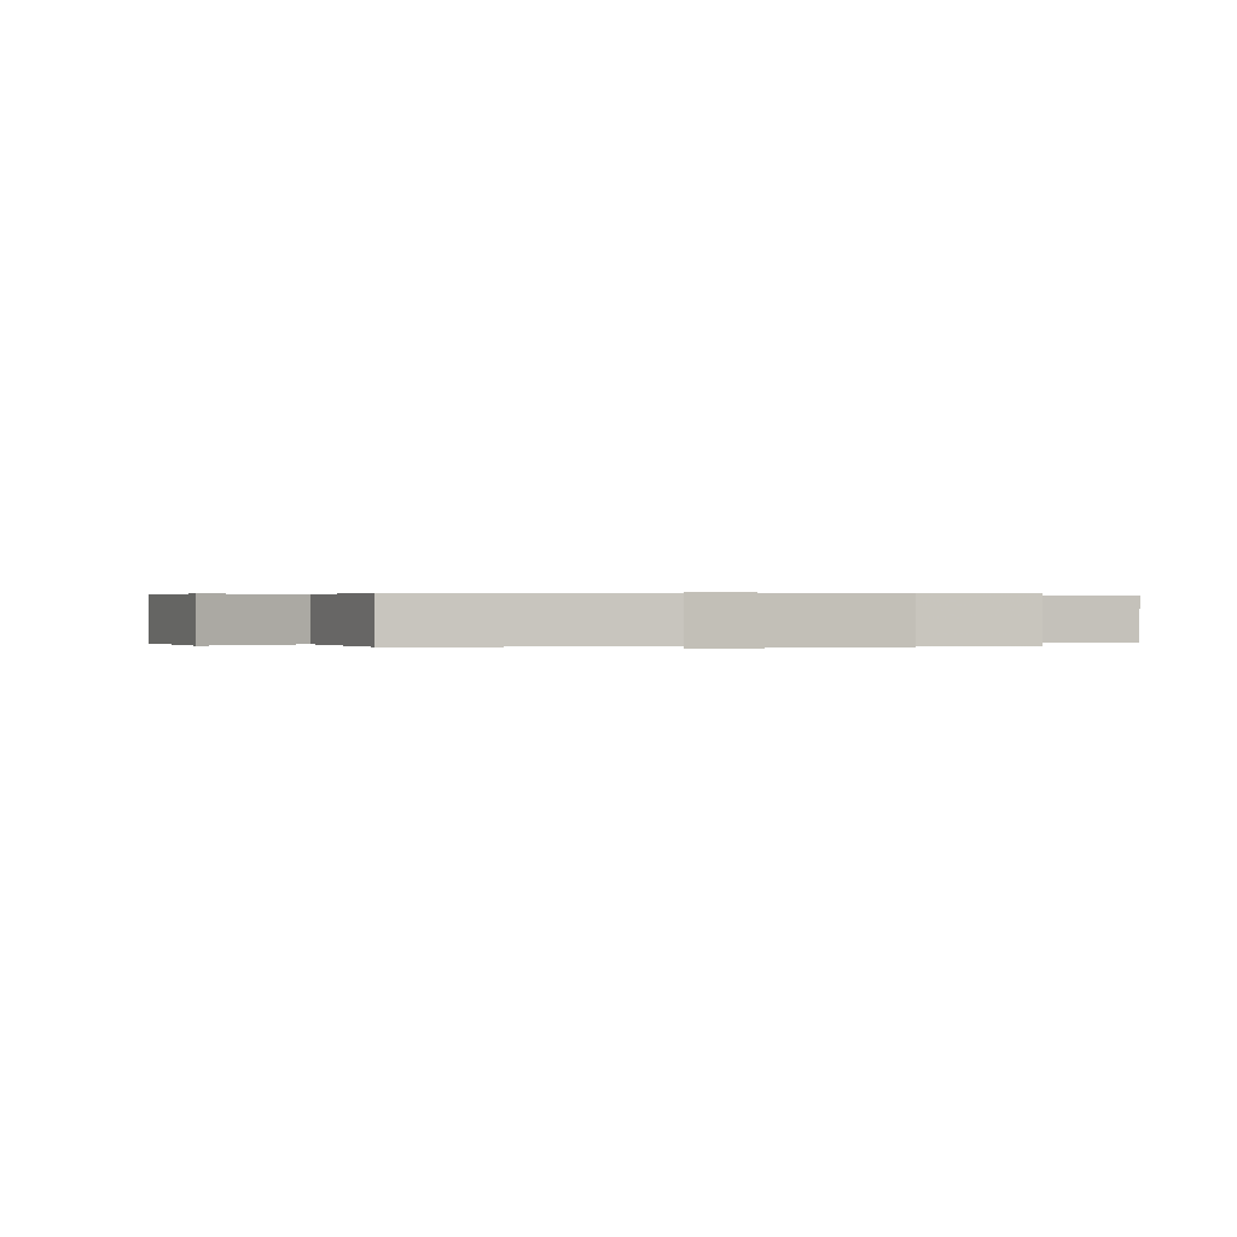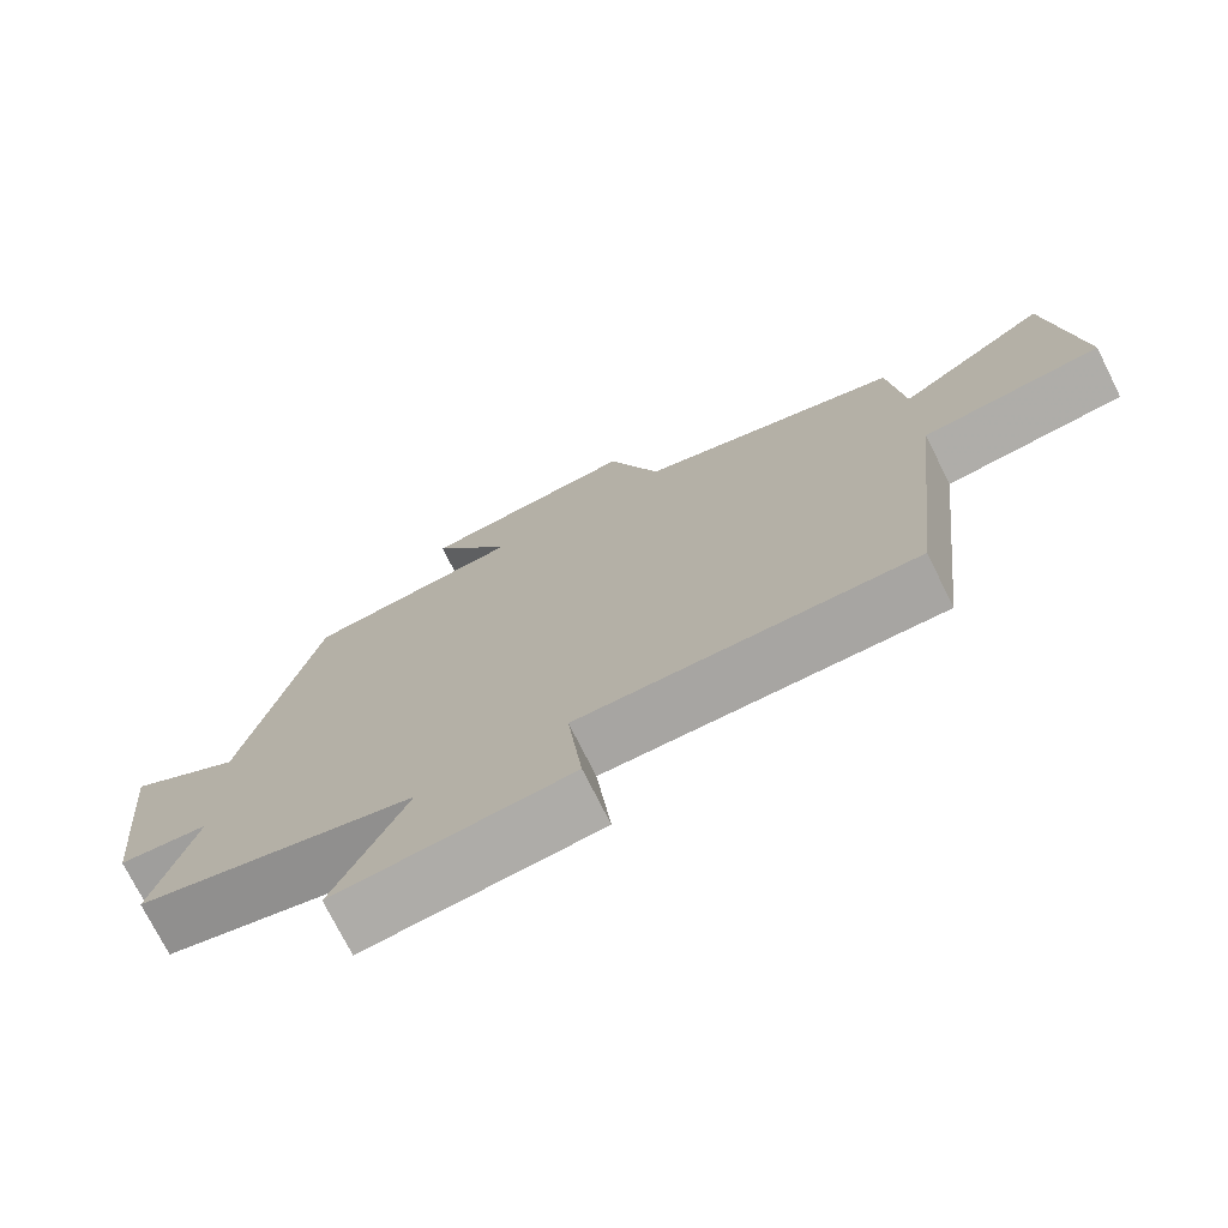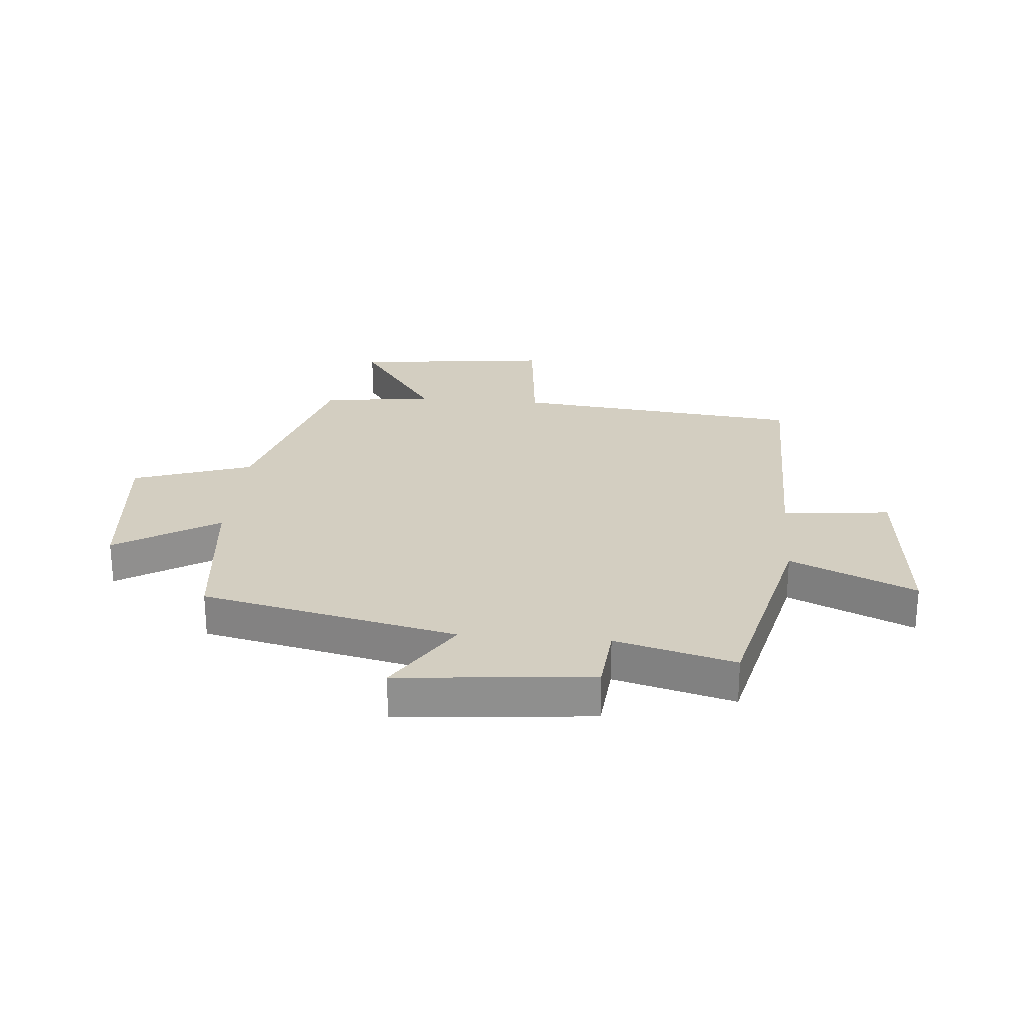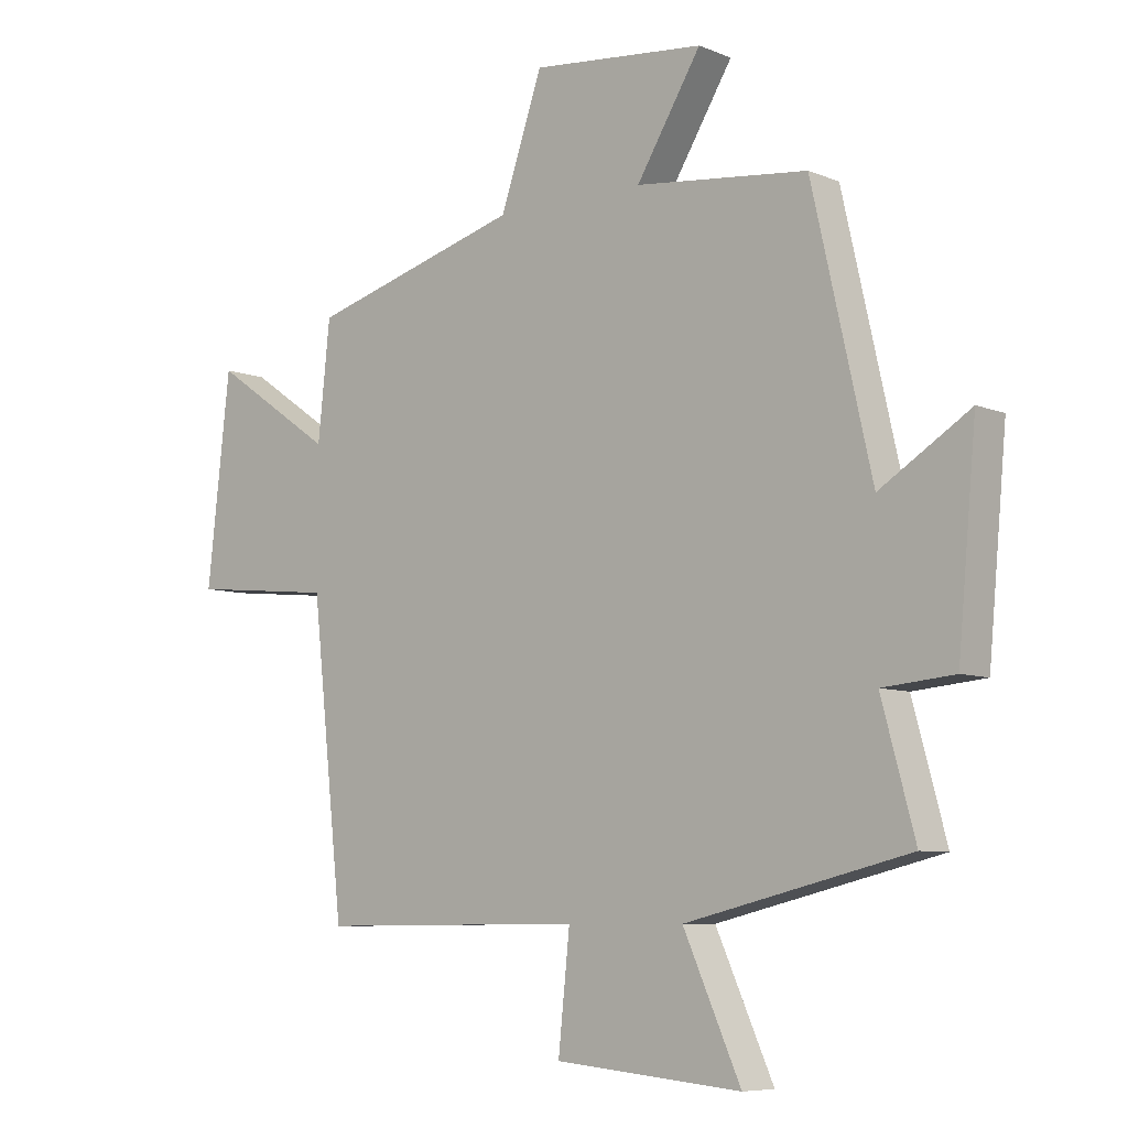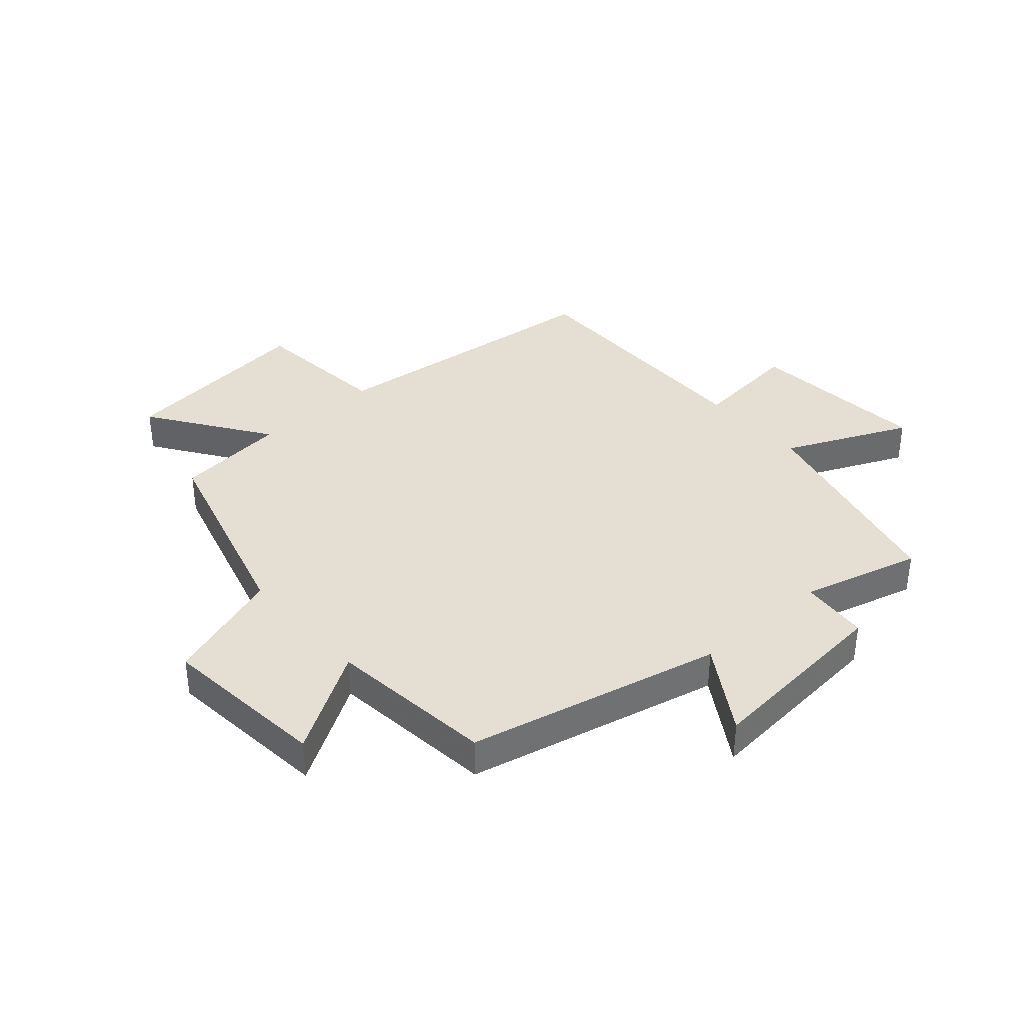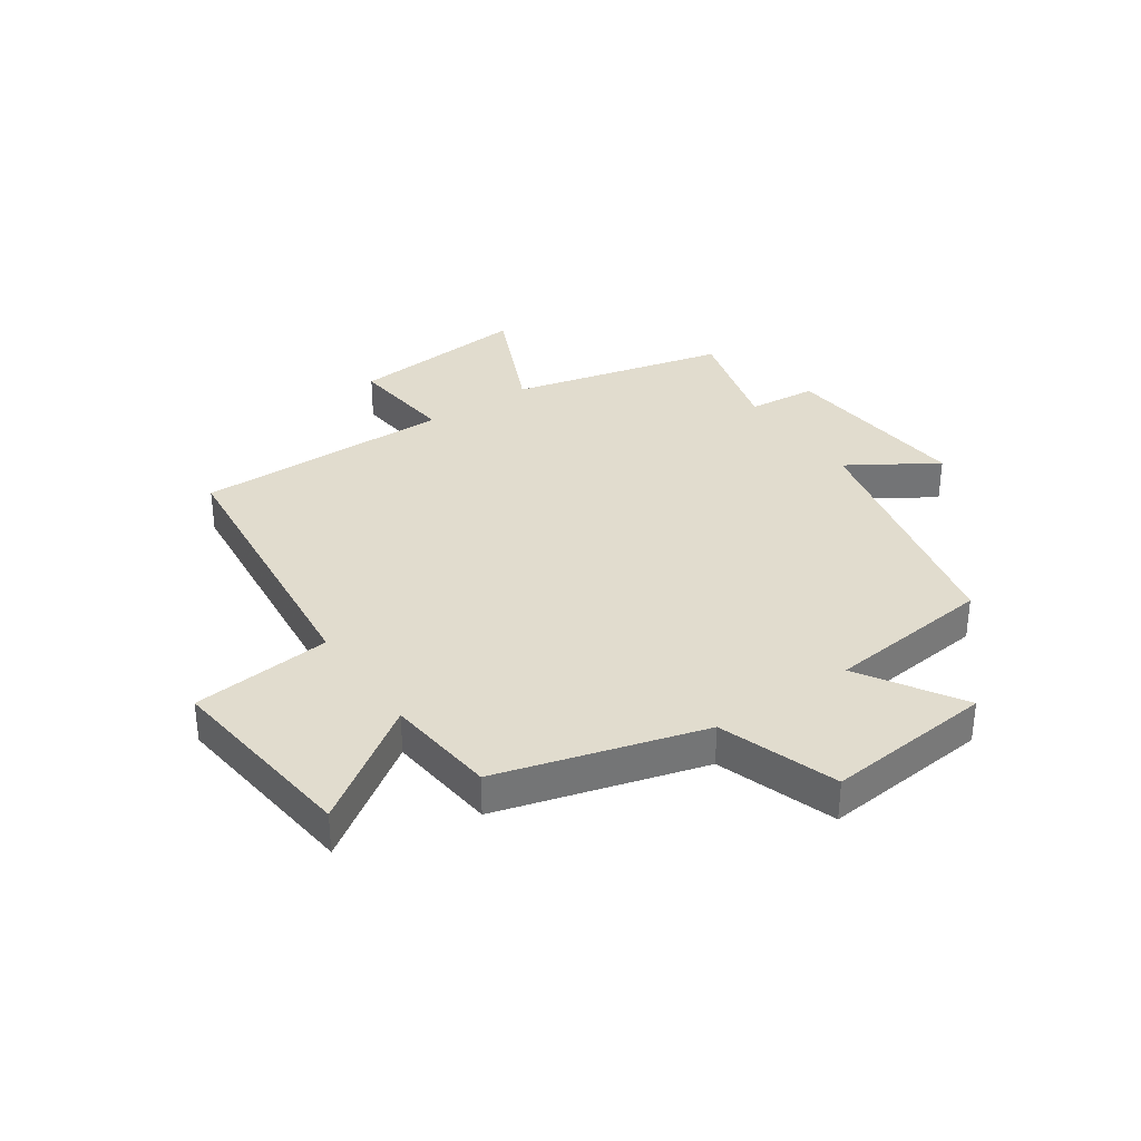
<metadata>
{"format":"obj","ext":"obj","renderer":"f3d","projection":"perspective","resolution":1024,"background":"white","views":[{"elev":0.2,"azim":72.4,"up":"+Y"},{"elev":-74.2,"azim":-153.4,"up":"+Z"},{"elev":24.9,"azim":94.8,"up":"+Y"},{"elev":-7.3,"azim":40.7,"up":"+Z"},{"elev":37.2,"azim":48.6,"up":"+Y"},{"elev":34.1,"azim":-34.5,"up":"+Y"}]}
</metadata>
<code>
v 0.402 0.07 0.469
v 0.5 0.07 0.037
v 0.648 0.07 0.13
v 0.618 0.07 -0.198
v 0.5 0.07 -0.209
v 0.555 0.07 -0.411
v 0.188 0.07 -0.5
v 0.283 0.07 -0.711
v -0.025 0.07 -0.683
v -0.006 0.07 -0.5
v -0.447 0.07 -0.504
v -0.5 0.07 -0.013
v -0.739 0.07 0.011
v -0.701 0.07 0.349
v -0.5 0.07 0.211
v -0.48 0.07 0.401
v -0.13 0.07 0.5
v -0.061 0.07 0.702
v 0.225 0.07 0.674
v 0.118 0.07 0.5
v 0.402 0 0.469
v 0.5 0 0.037
v 0.648 0 0.13
v 0.618 0 -0.198
v 0.5 0 -0.209
v 0.555 0 -0.411
v 0.188 0 -0.5
v 0.283 0 -0.711
v -0.025 0 -0.683
v -0.006 0 -0.5
v -0.447 0 -0.504
v -0.5 0 -0.013
v -0.739 0 0.011
v -0.701 0 0.349
v -0.5 0 0.211
v -0.48 0 0.401
v -0.13 0 0.5
v -0.061 0 0.702
v 0.225 0 0.674
v 0.118 0 0.5
f 17 18 19 20
f 15 16 17 20
f 15 20 1 2
f 12 13 14 15
f 10 11 12 15
f 10 15 2
f 7 8 9 10
f 5 6 7 10
f 5 10 2 3
f 3 4 5
f 40 39 38 37
f 40 37 36 35
f 22 21 40 35
f 35 34 33 32
f 35 32 31 30
f 22 35 30
f 30 29 28 27
f 30 27 26 25
f 23 22 30 25
f 25 24 23
f 1 21 22 2
f 2 22 23 3
f 3 23 24 4
f 4 24 25 5
f 5 25 26 6
f 6 26 27 7
f 7 27 28 8
f 8 28 29 9
f 9 29 30 10
f 10 30 31 11
f 11 31 32 12
f 12 32 33 13
f 13 33 34 14
f 14 34 35 15
f 15 35 36 16
f 16 36 37 17
f 17 37 38 18
f 18 38 39 19
f 19 39 40 20
f 20 40 21 1

</code>
